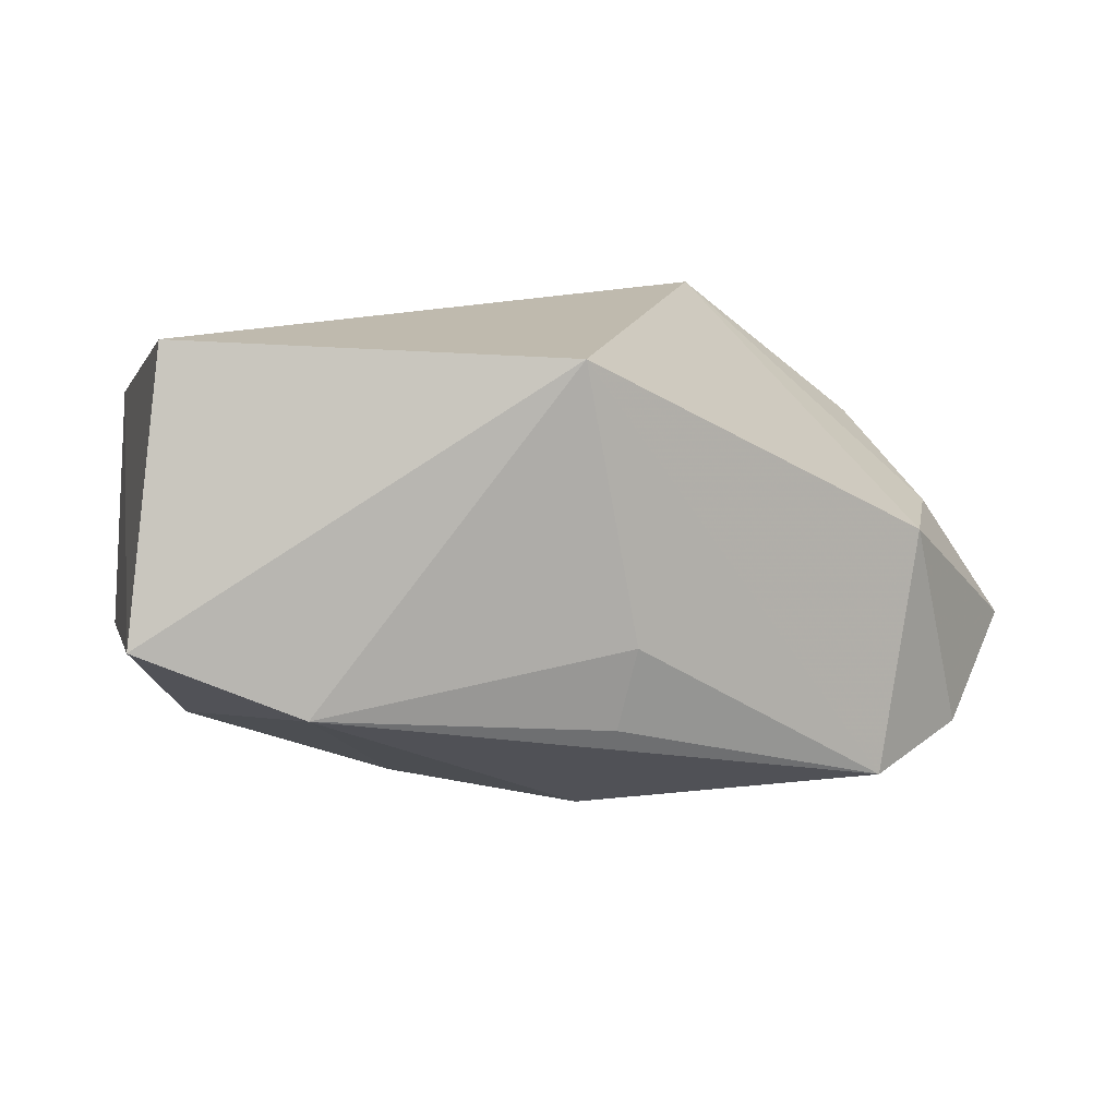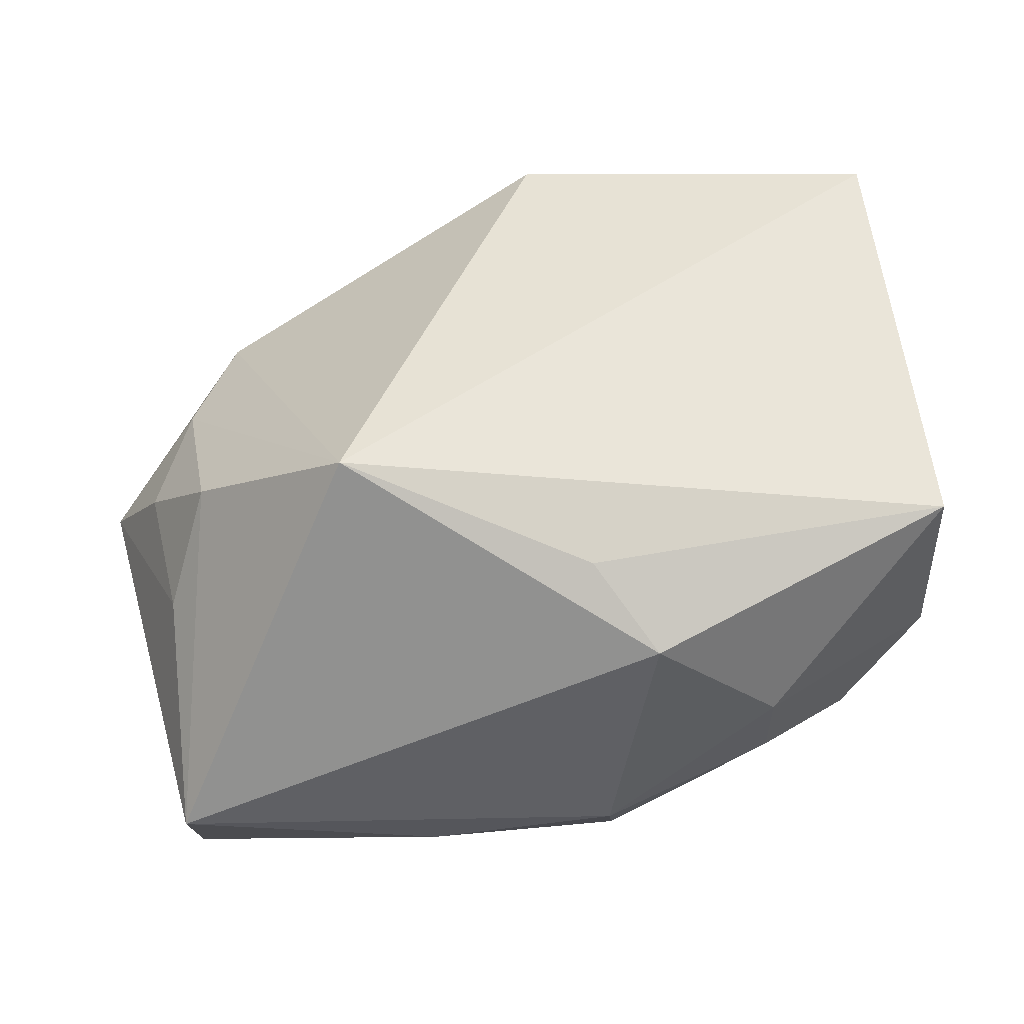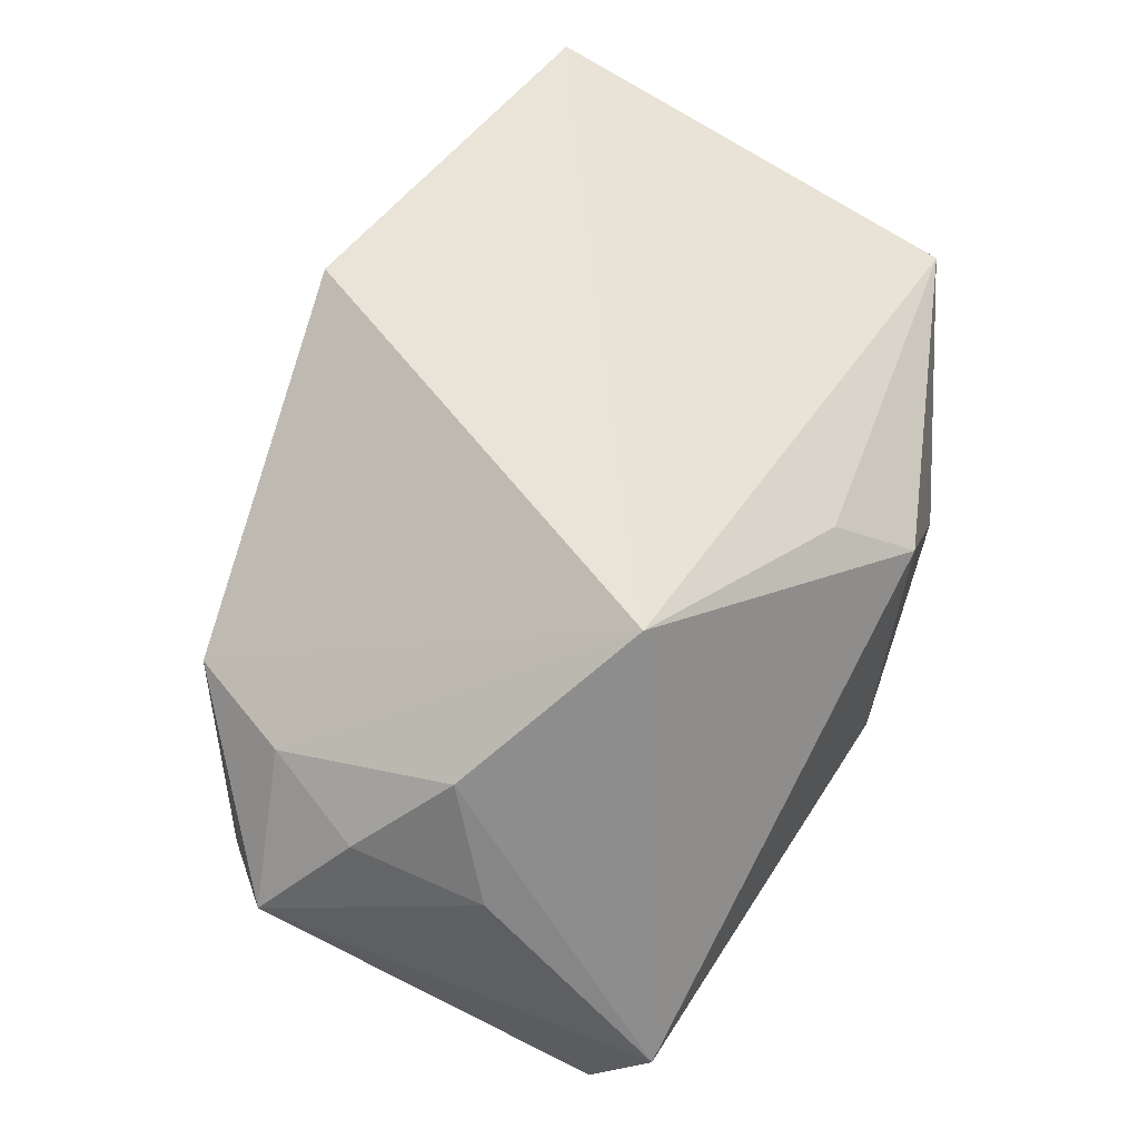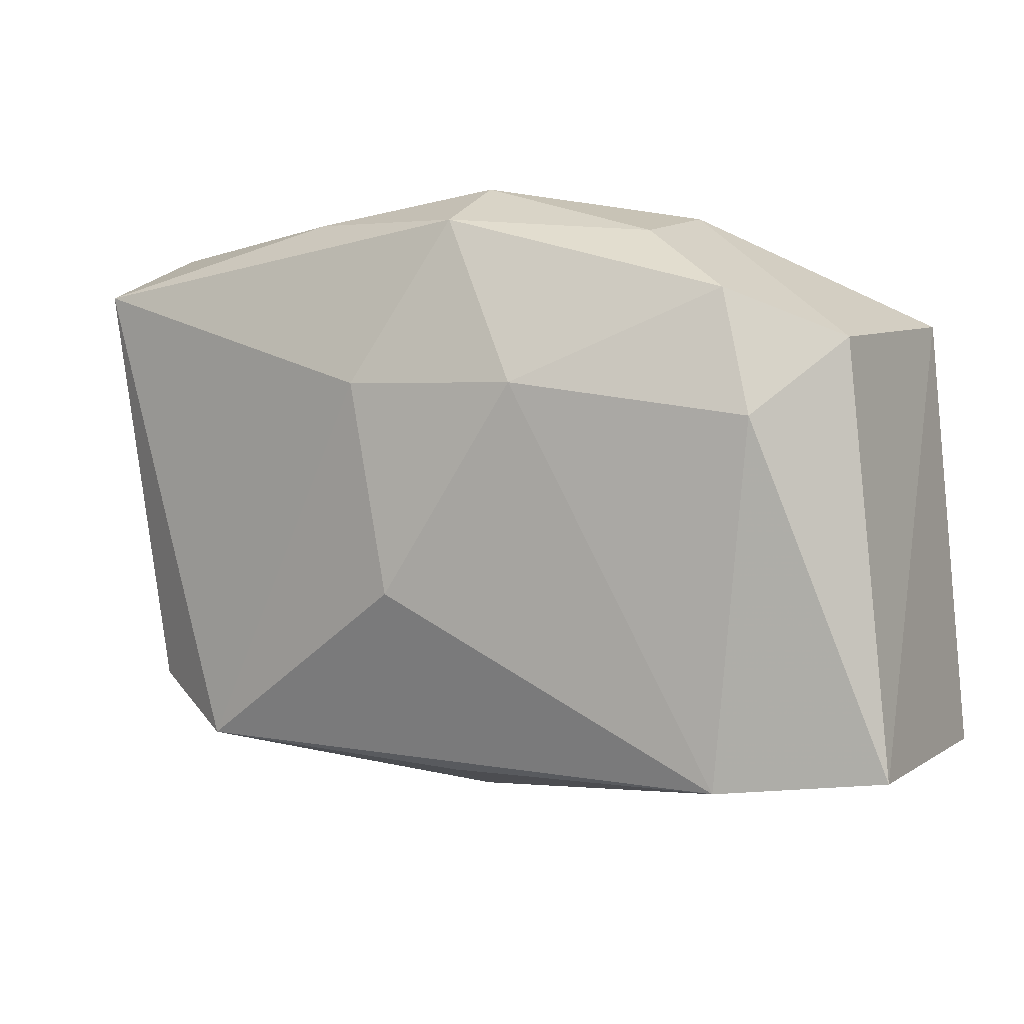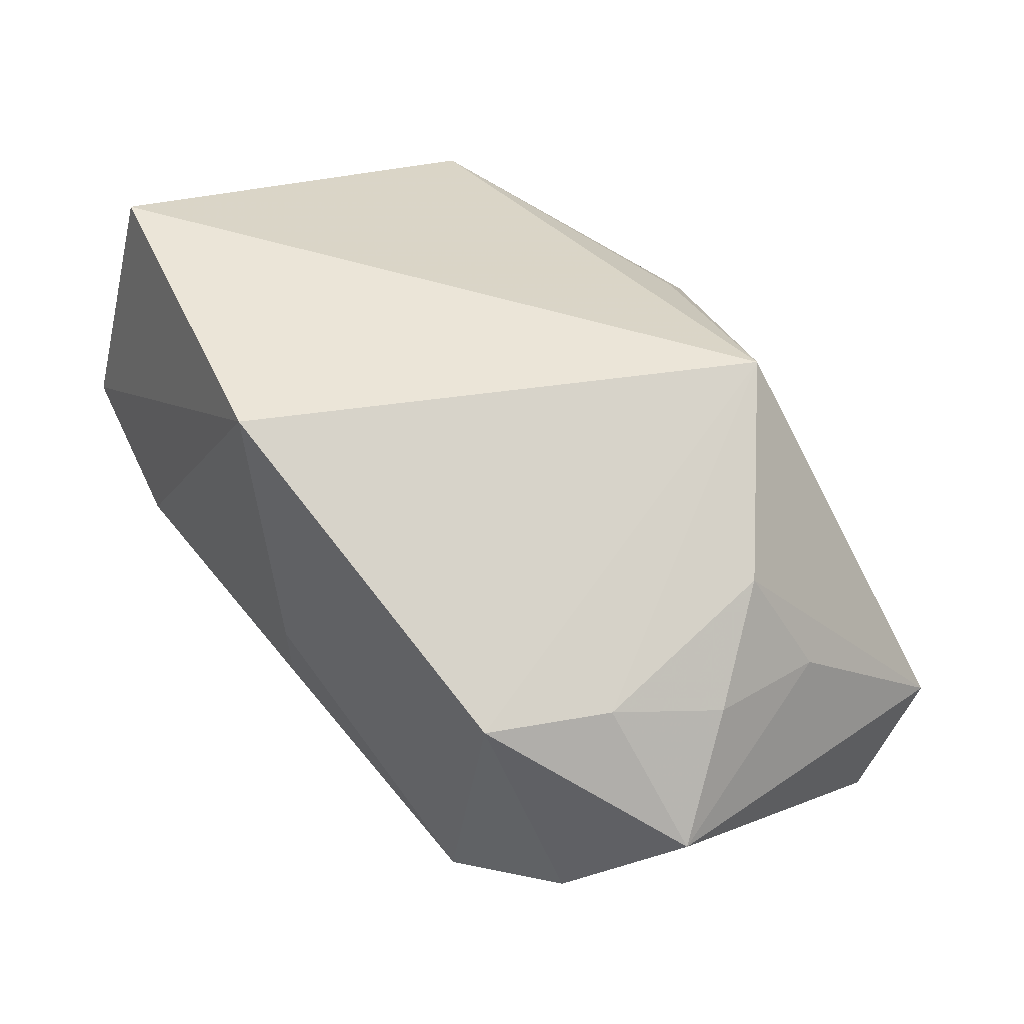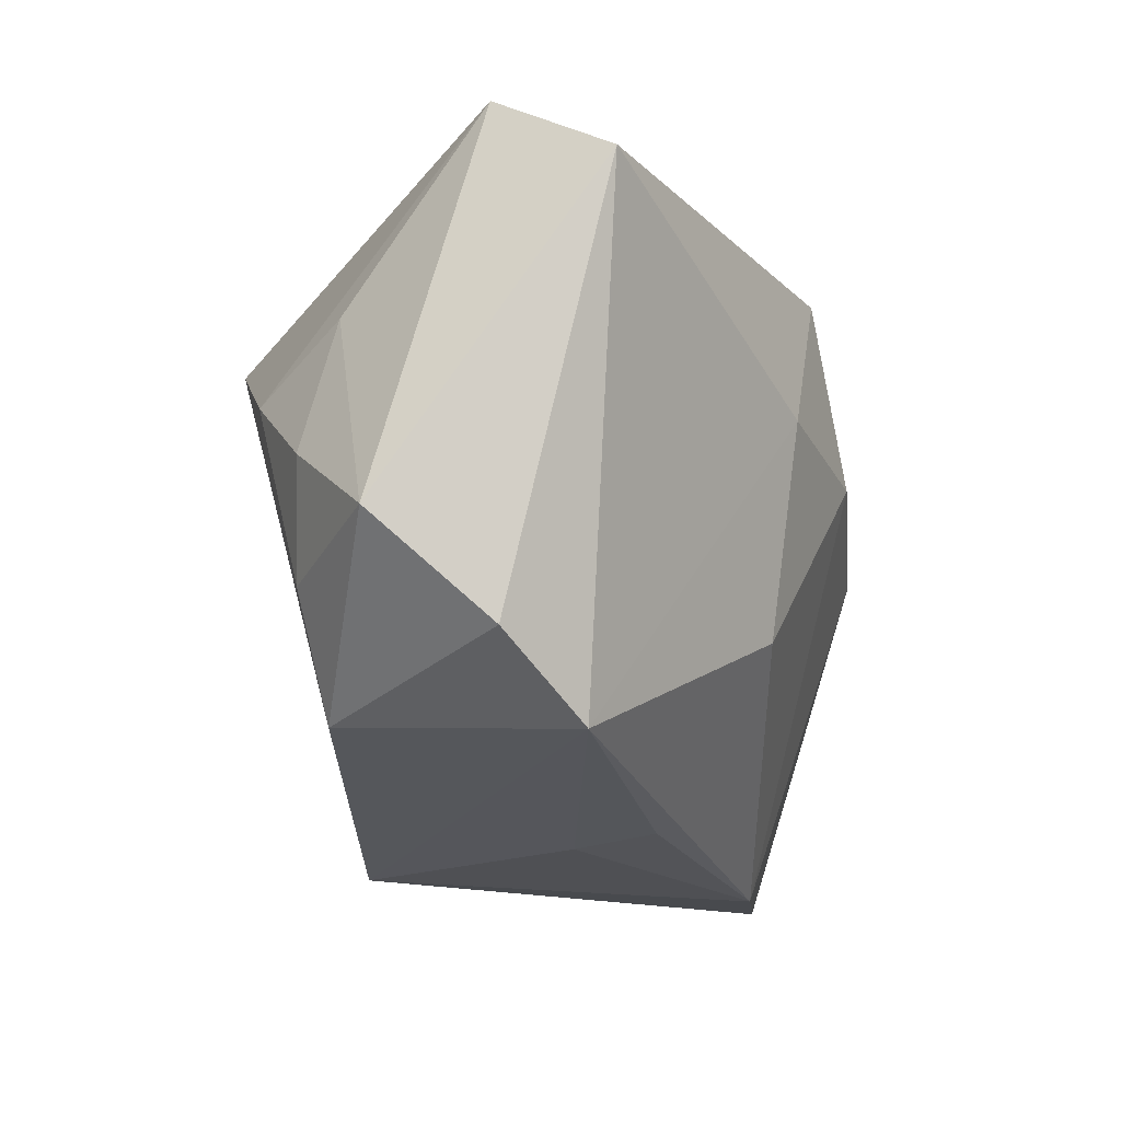
<metadata>
{"format":"obj","ext":"obj","renderer":"f3d","projection":"perspective","resolution":1024,"background":"white","views":[{"elev":12.2,"azim":-11.6,"up":"+Z"},{"elev":45.4,"azim":176.3,"up":"+Z"},{"elev":55.2,"azim":121.1,"up":"+Z"},{"elev":-8.6,"azim":-144.3,"up":"+Y"},{"elev":43.5,"azim":58.3,"up":"+Z"},{"elev":-16.0,"azim":118.9,"up":"+Y"}]}
</metadata>
<code>
v -0.01996 0.02408 -0.002094
v 0.02927 -0.01998 0.005147
v 0.03471 -0.0153 -0.01313
v 0.03429 0.02657 -0.01176
v 0.003564 -0.02634 -0.002272
v -0.00868 0.02657 0.009106
v -0.03646 -0.02707 -0.0003728
v -0.03525 0.01499 0.01374
v 0.001875 -0.01037 -0.02005
v 0.03125 0.006377 0.01132
v 0.03678 -0.0002908 0.003594
v -0.03113 0.00278 -0.01363
v 0.01118 0.02494 -0.01807
v -0.02056 0.02074 -0.01165
v 0.03401 0.02048 -0.02257
v 0.04173 -0.006993 -0.005605
v -0.00594 0.0219 -0.02122
v 0.002083 -0.02535 -0.009274
v 0.003217 0.008076 -0.02344
v 0.0258 -0.02152 -0.01561
v -0.003232 0.02125 0.0152
v -0.0008201 -0.02676 0.02107
v 0.01804 0.01531 0.02284
v -0.03705 0.009901 -0.006866
v 0.03472 0.01099 0.001375
v -0.0124 0.006568 -0.02141
v -0.02291 -0.02782 -0.006319
v 0.03336 -0.009692 0.005621
v -0.03305 -0.0223 0.02284
v -0.02923 0.01382 -0.01429
v -0.005092 0.02657 -0.01396
f 29 22 23
f 23 8 29
f 29 7 22
f 8 7 29
f 10 4 23
f 23 28 10
f 23 4 6
f 15 4 16
f 16 28 2
f 22 20 2
f 23 22 2
f 2 28 23
f 24 7 8
f 22 7 27
f 16 4 25
f 4 10 25
f 21 8 23
f 23 6 21
f 21 6 8
f 8 6 1
f 1 24 8
f 19 15 20
f 26 17 19
f 17 15 19
f 16 2 3
f 3 2 20
f 3 15 16
f 20 15 3
f 7 24 12
f 26 27 12
f 12 27 7
f 5 20 22
f 22 27 5
f 16 25 11
f 11 25 10
f 11 28 16
f 11 10 28
f 24 1 30
f 30 12 24
f 30 17 26
f 26 12 30
f 31 6 4
f 31 1 6
f 9 19 20
f 20 27 9
f 26 19 9
f 9 27 26
f 18 27 20
f 20 5 18
f 18 5 27
f 4 15 13
f 13 31 4
f 13 15 17
f 17 31 13
f 14 30 1
f 1 31 14
f 17 30 14
f 14 31 17

</code>
